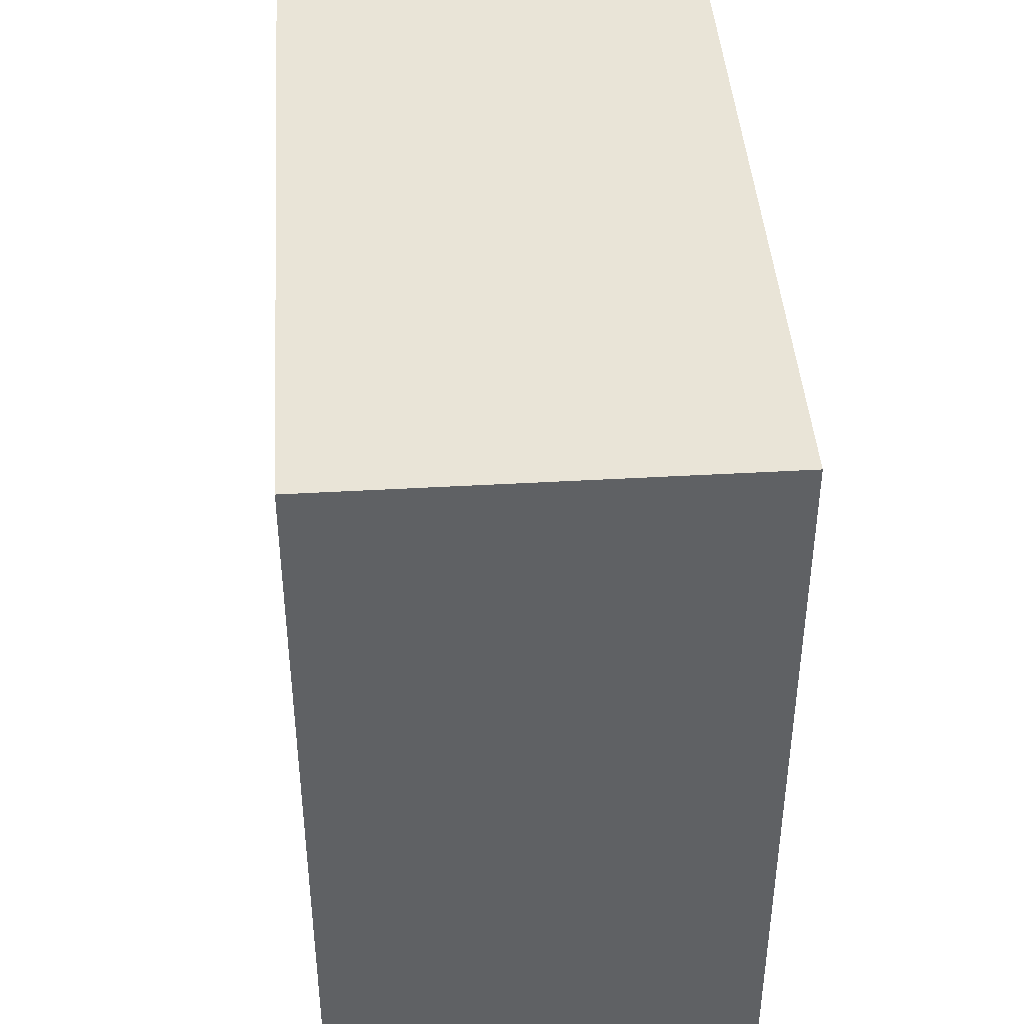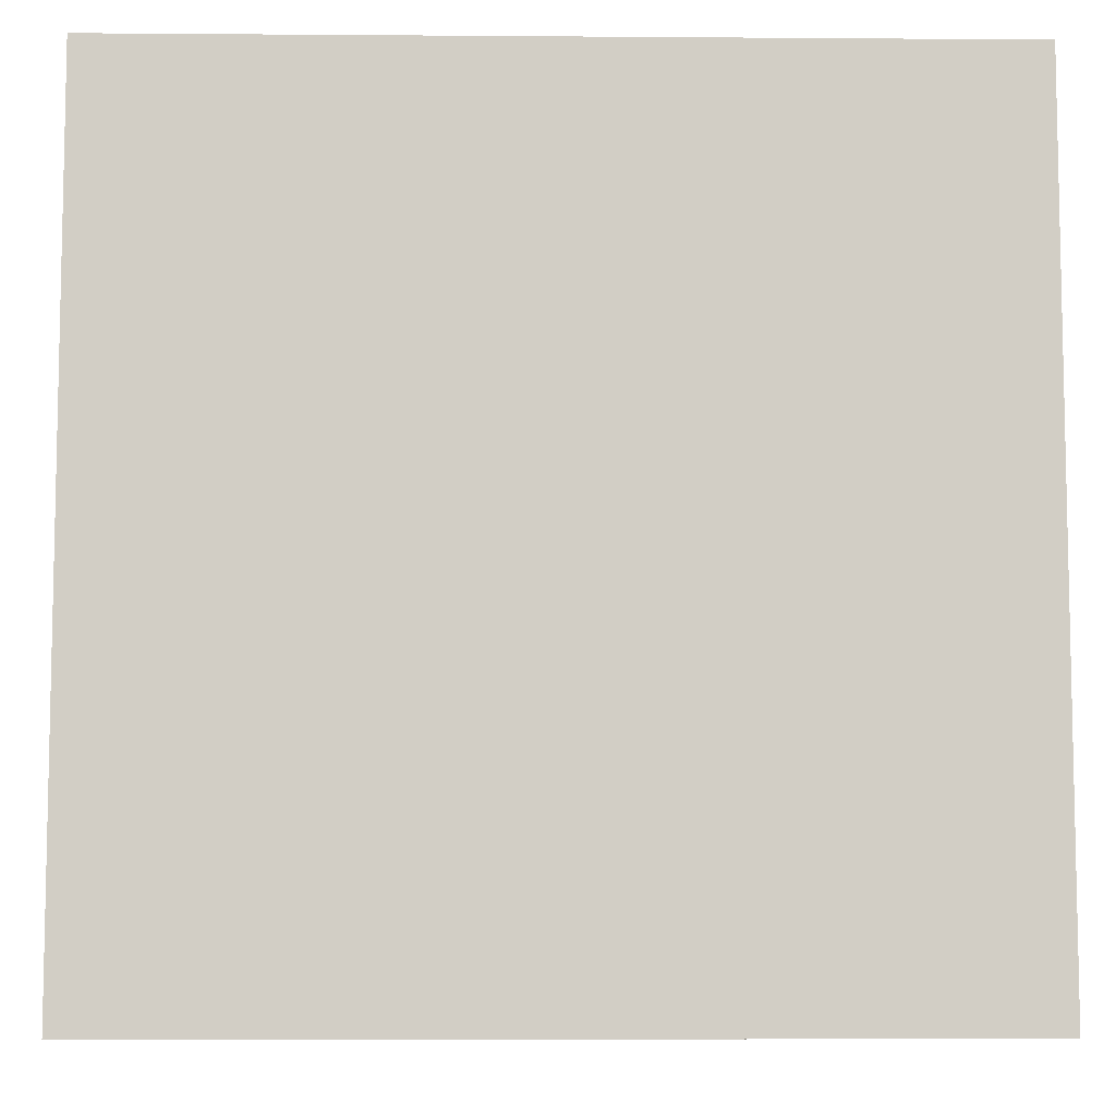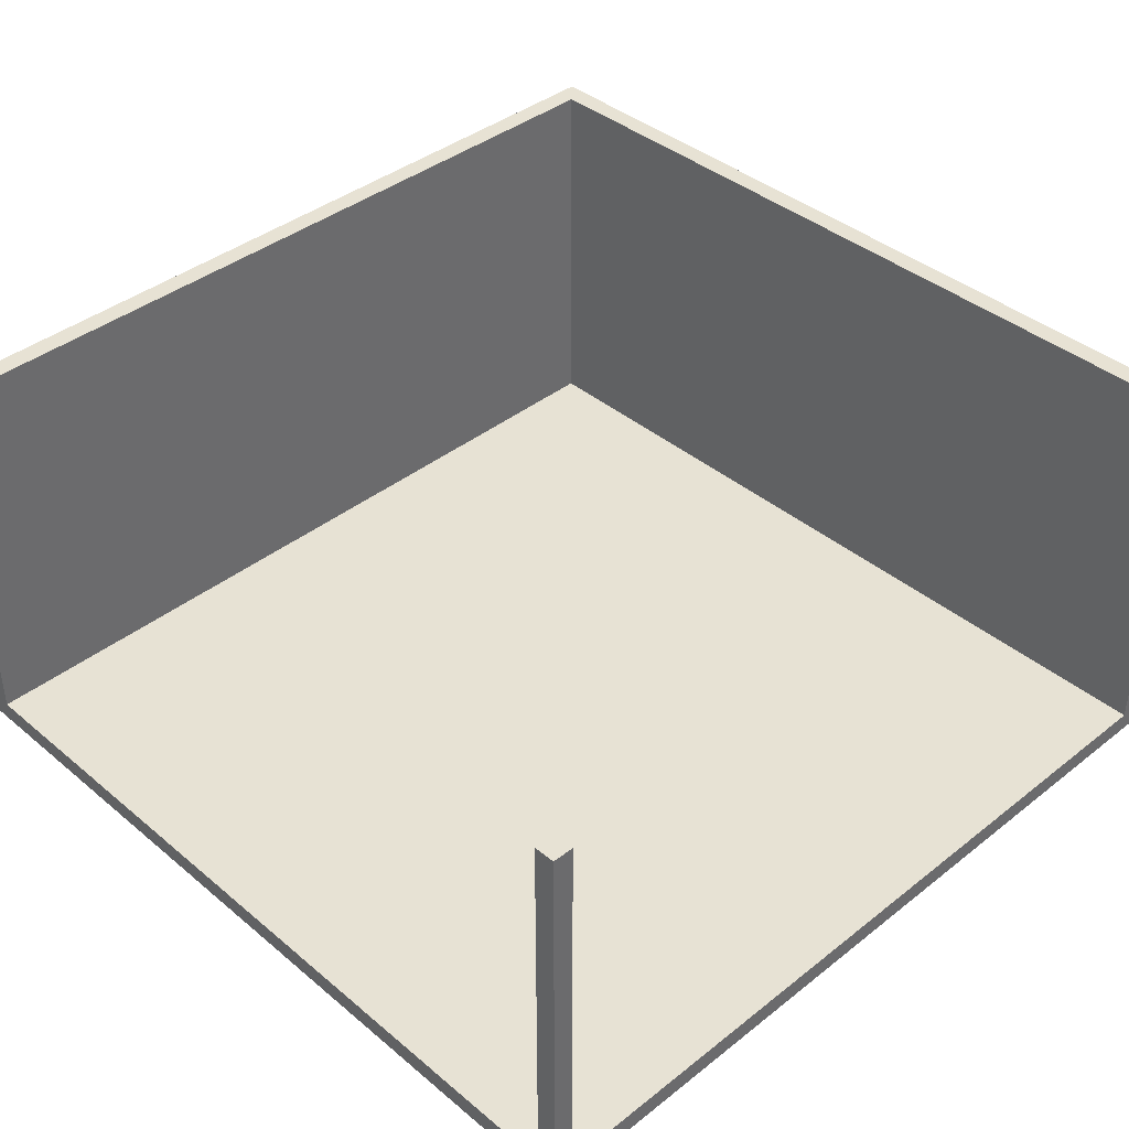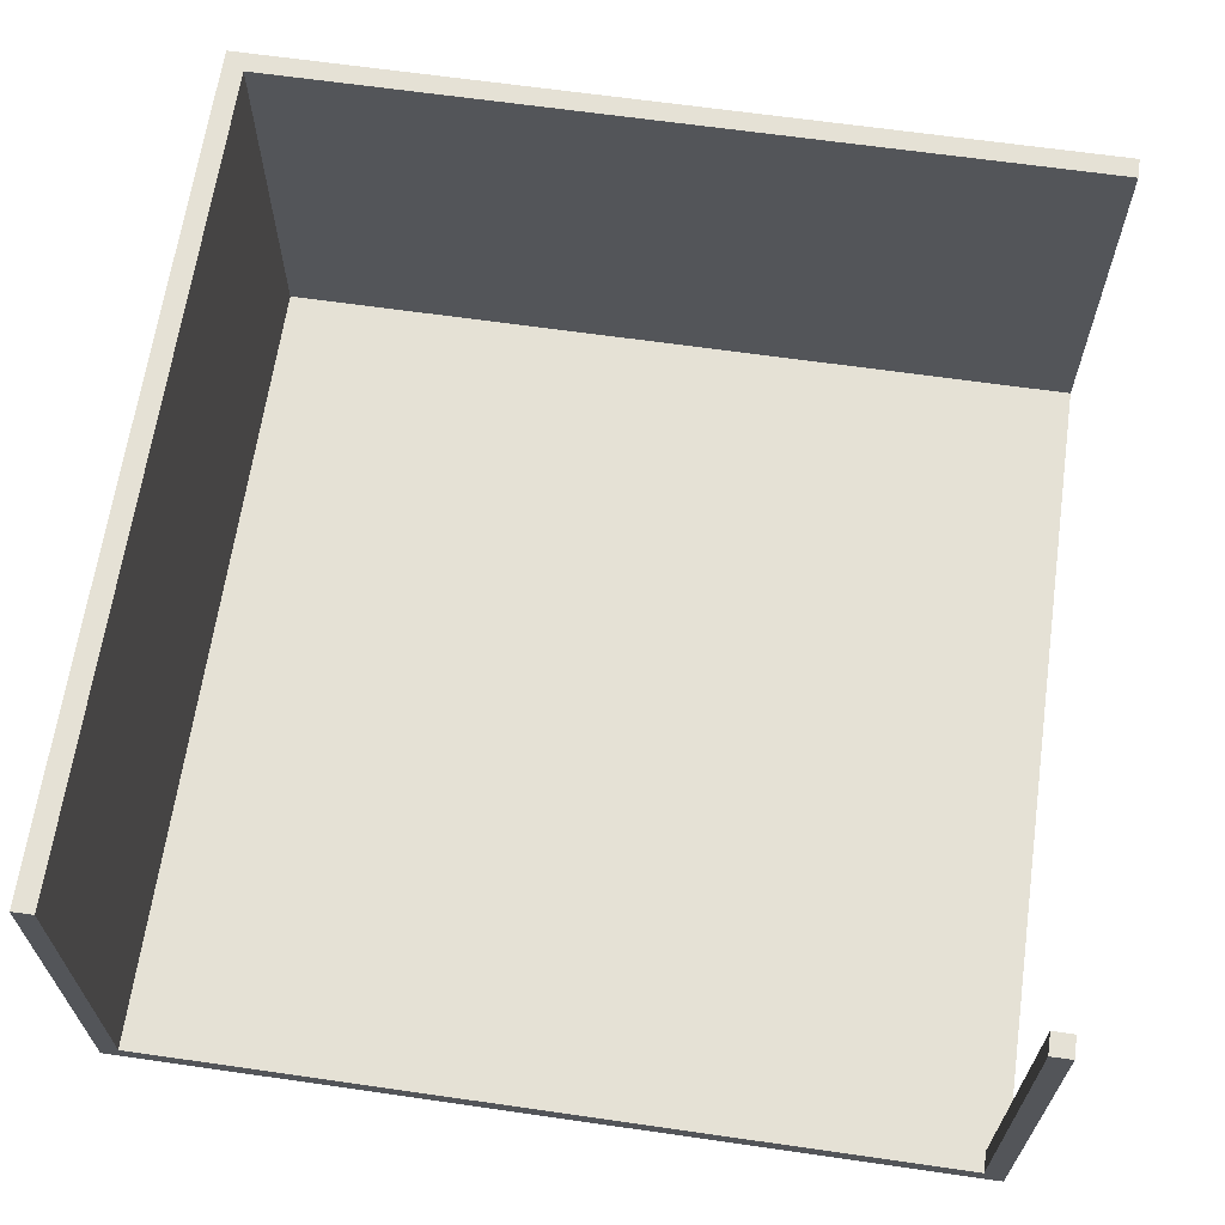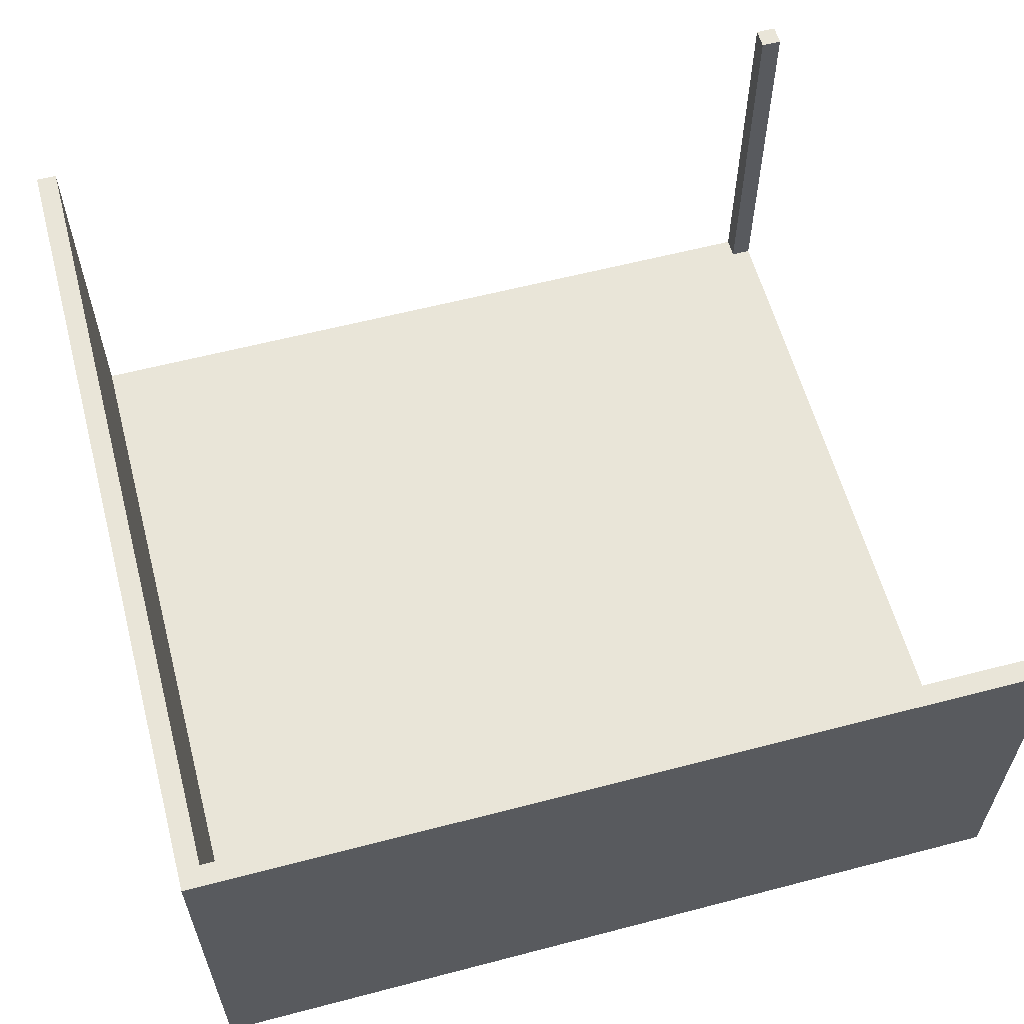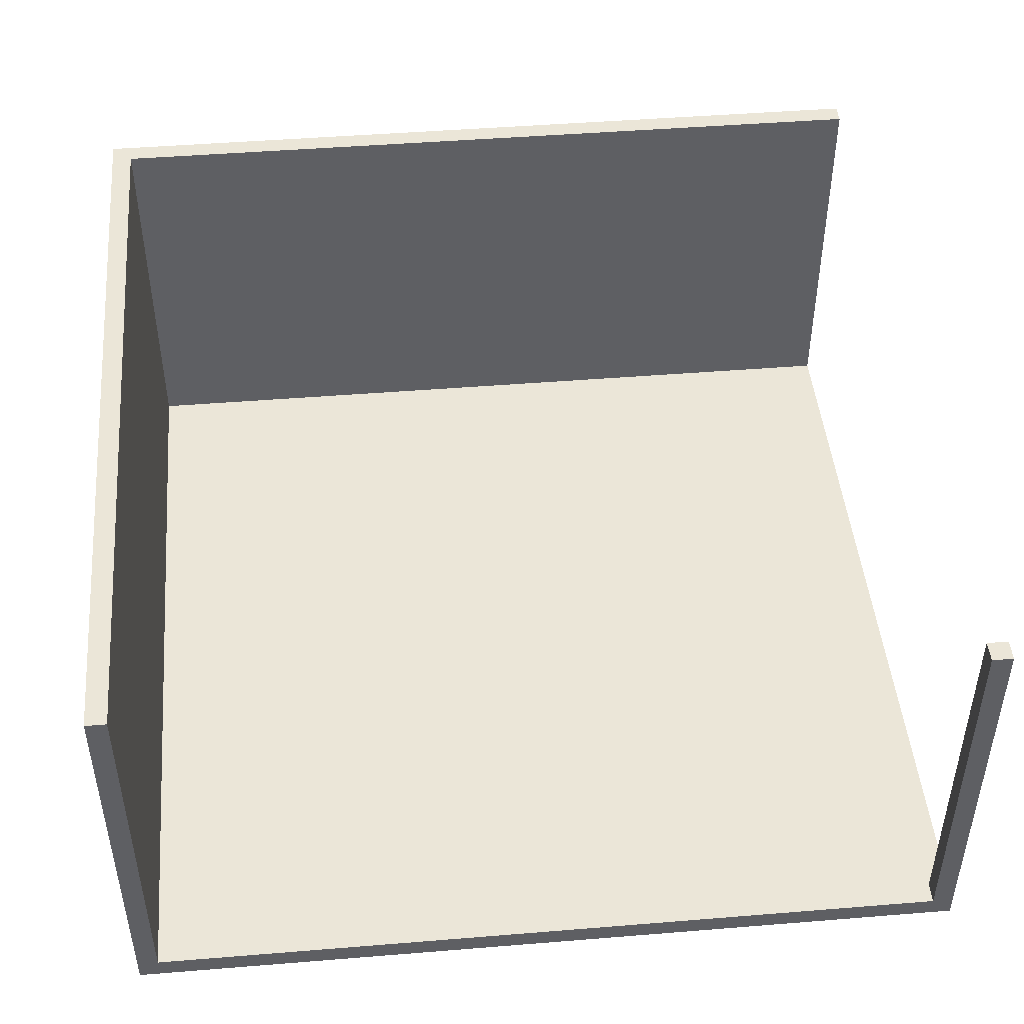
<metadata>
{"format":"obj","ext":"obj","renderer":"f3d","projection":"perspective","resolution":1024,"background":"white","views":[{"elev":42.9,"azim":86.1,"up":"+Z"},{"elev":-7.6,"azim":-1.2,"up":"+Z"},{"elev":39.9,"azim":-134.2,"up":"+Y"},{"elev":65.0,"azim":-171.8,"up":"+Y"},{"elev":59.7,"azim":75.0,"up":"+Y"},{"elev":46.4,"azim":174.7,"up":"+Y"}]}
</metadata>
<code>
o left_off_Cube.001
v 19.5 10 19.5
v -20.5 -10 -20.5
v 19.5 10 -20.5
v -20.5 10 19.5
v -20.5 -10 -20.5
v 19.5 -9 19.5
v 19.5 -9 -20.5
v -20.5 -9 19.5
v -20.5 -10 20.5
v -20.5 10 20.5
v 20.5 -10 -20.5
v 20.5 10 -20.5
v 20.5 10 20.5
v 20.5 -10 20.5
v -20.5 -9 -19.5
v -19.5 -9 -20.5
v -19.5 -9 -19.5
v -20.5 10 -20.5
v -19.5 10 -20.5
v -20.5 10 -19.5
v -19.5 10 -19.5
f 1 10 13
f 3 6 1
f 14 5 11
f 10 14 13
f 14 12 13
f 6 4 1
f 16 21 17
f 15 5 9
f 17 20 15
f 5 7 11
f 18 21 19
f 17 8 6
f 1 4 10
f 13 12 1
f 12 3 1
f 3 7 6
f 14 9 5
f 10 9 14
f 14 11 12
f 6 8 4
f 16 19 21
f 9 10 8
f 10 4 8
f 20 18 15
f 18 5 15
f 9 8 15
f 17 21 20
f 5 18 16
f 18 19 16
f 3 12 7
f 12 11 7
f 5 16 7
f 18 20 21
f 6 7 17
f 7 16 17
f 17 15 8
l 5 2

</code>
